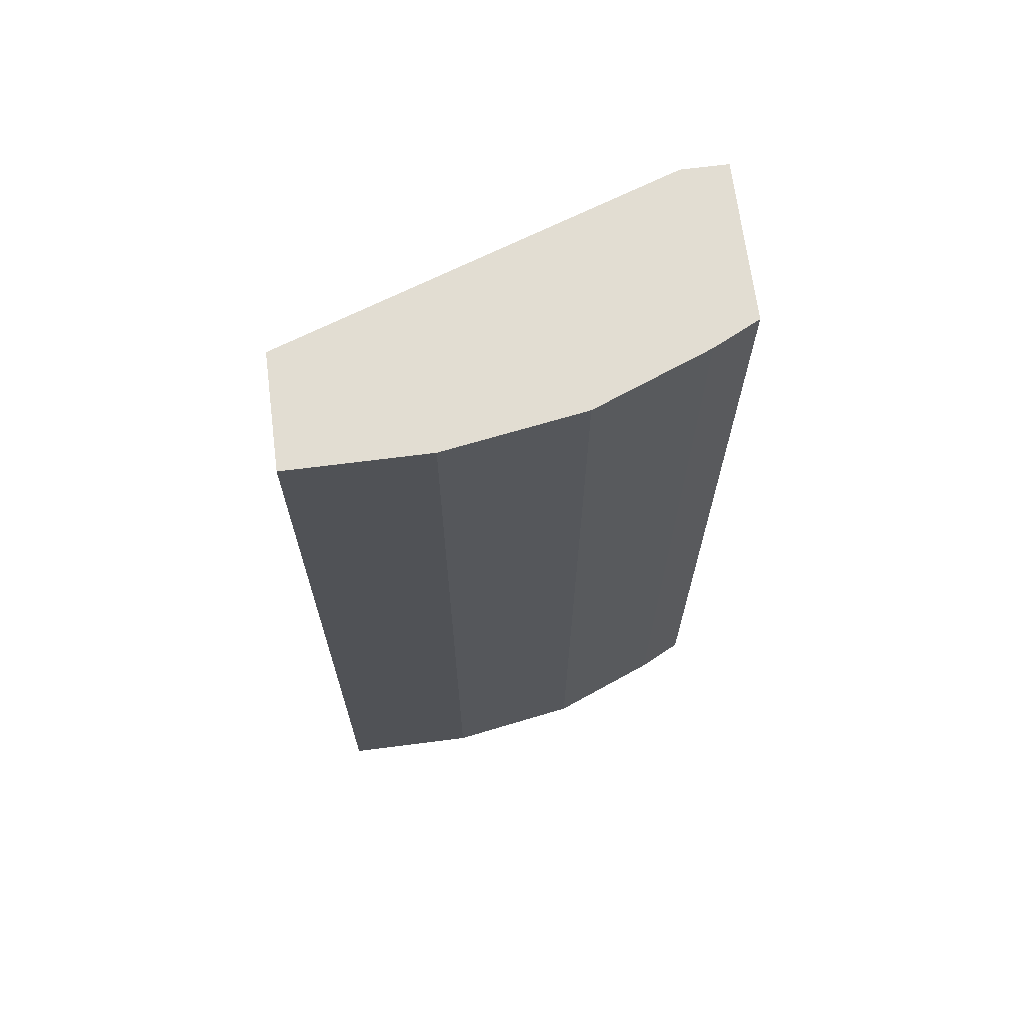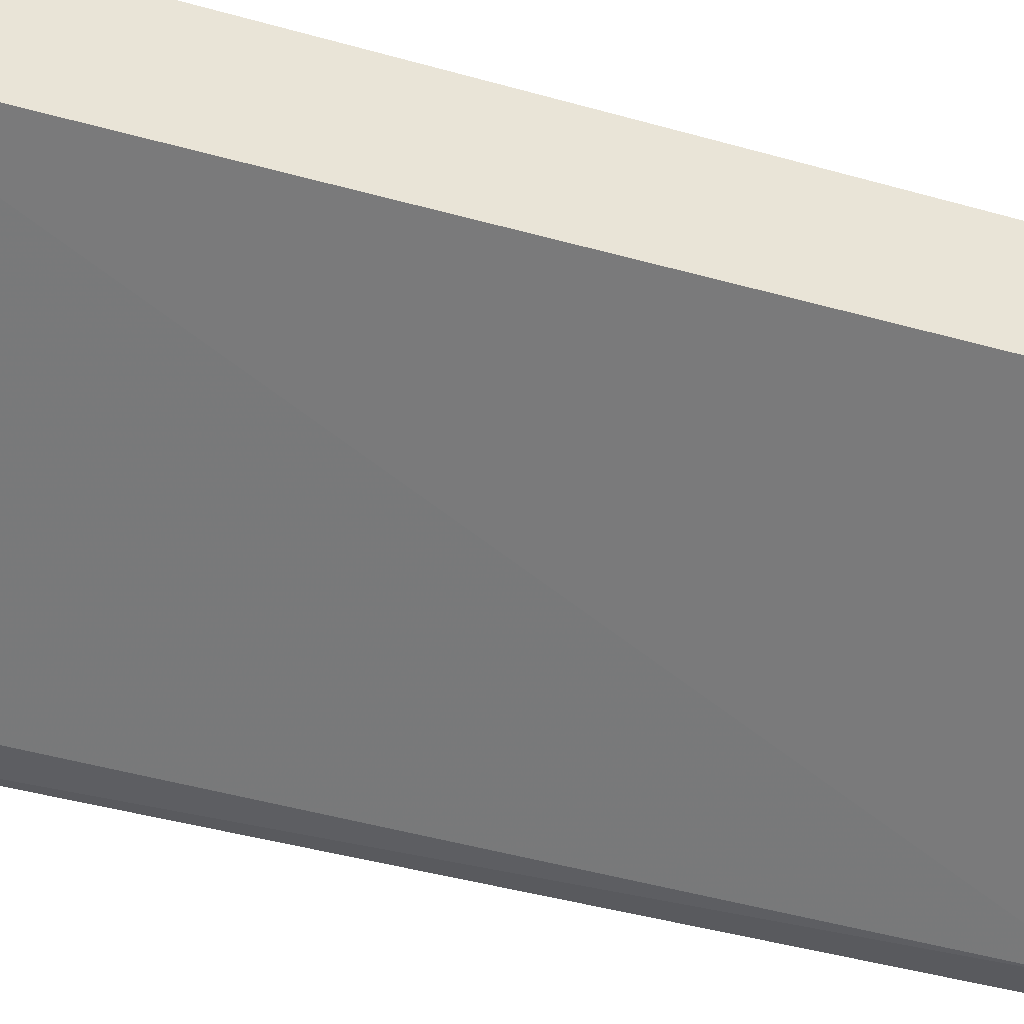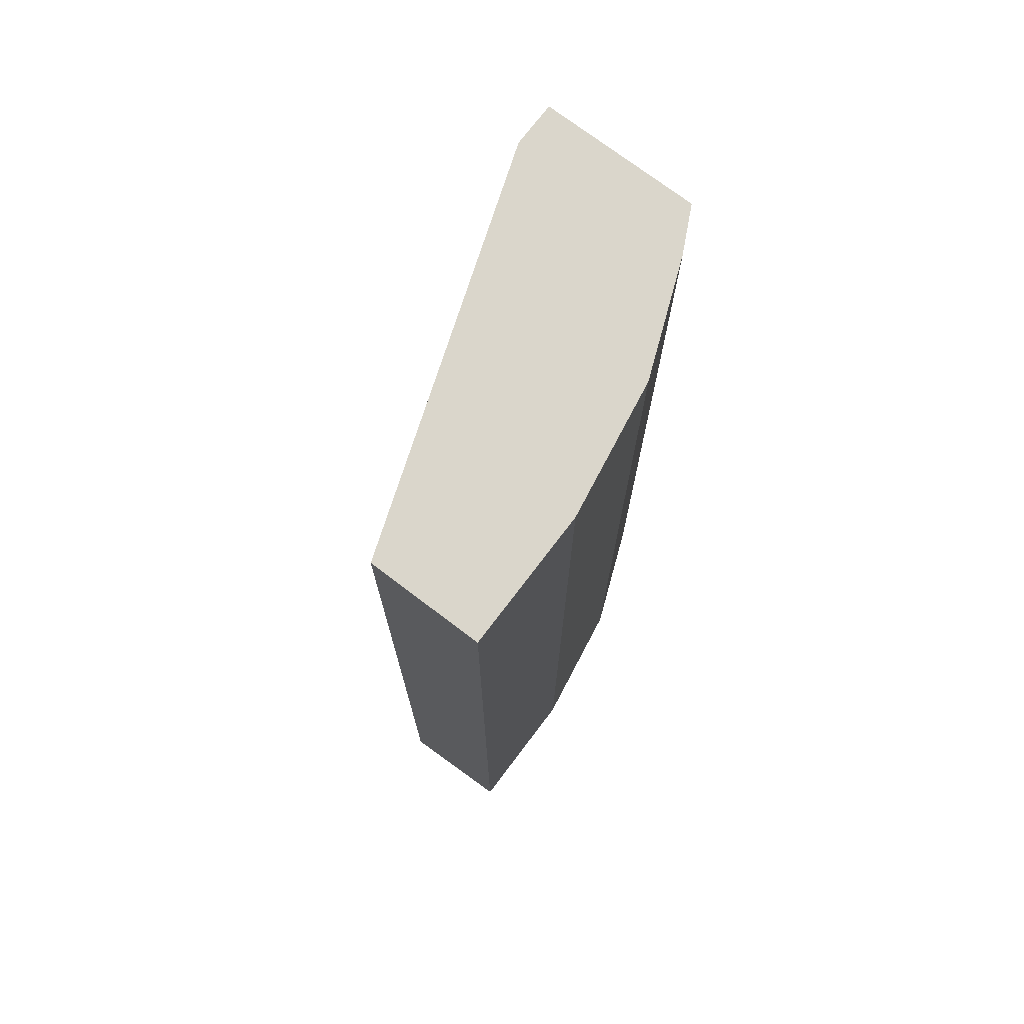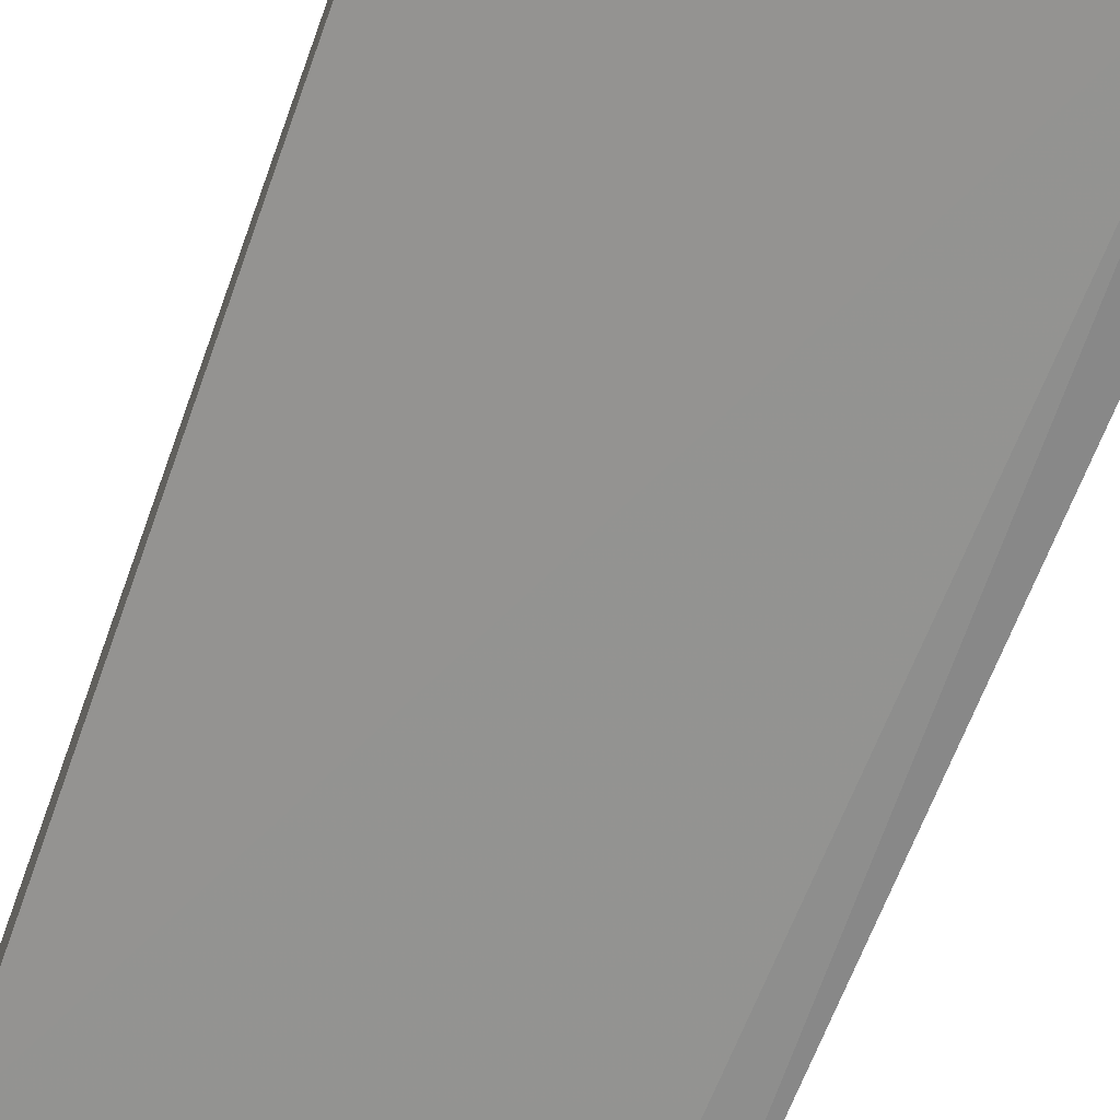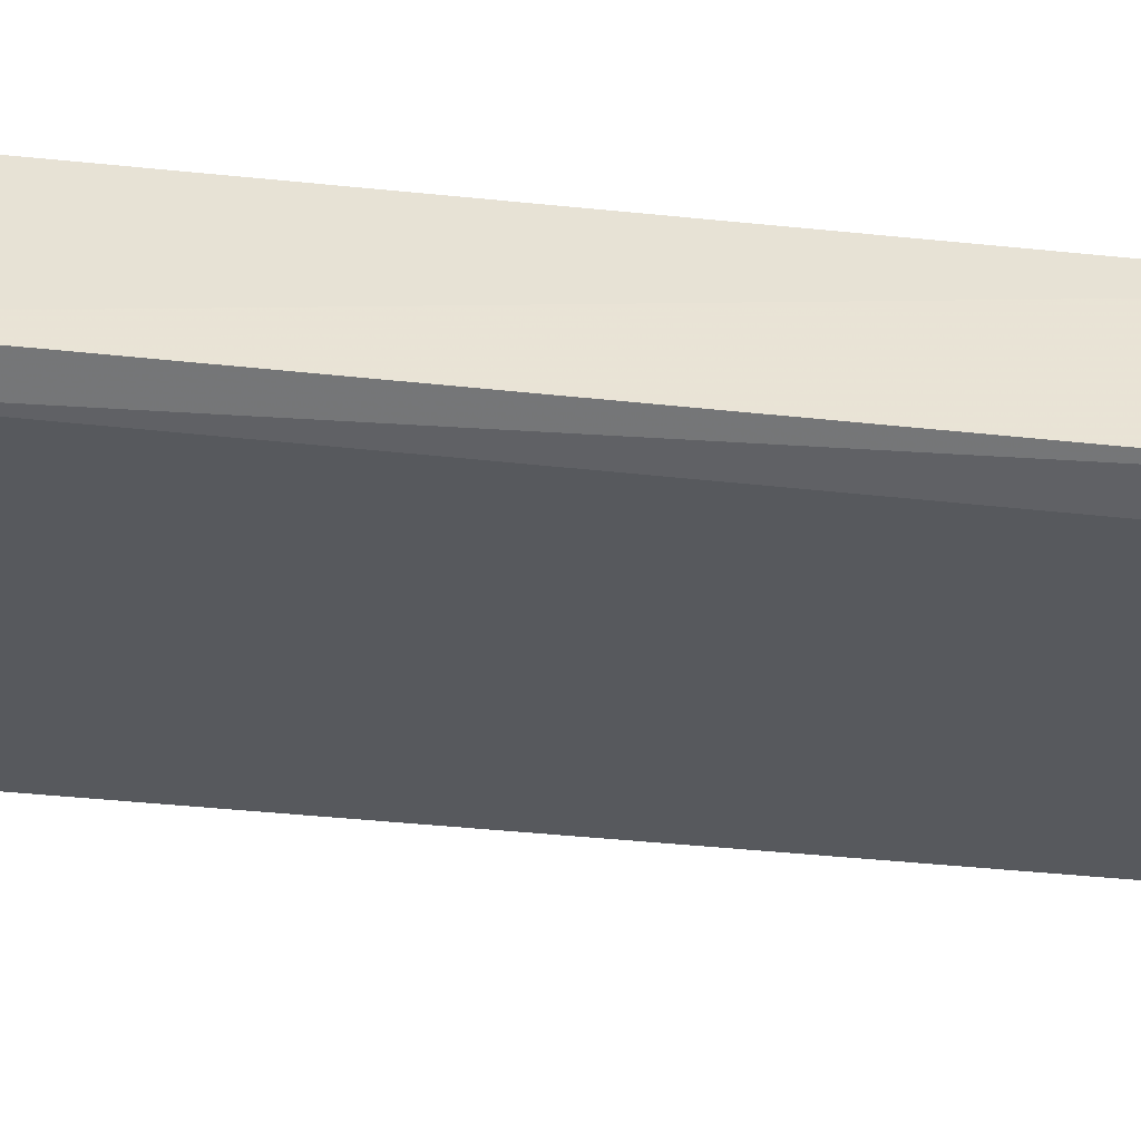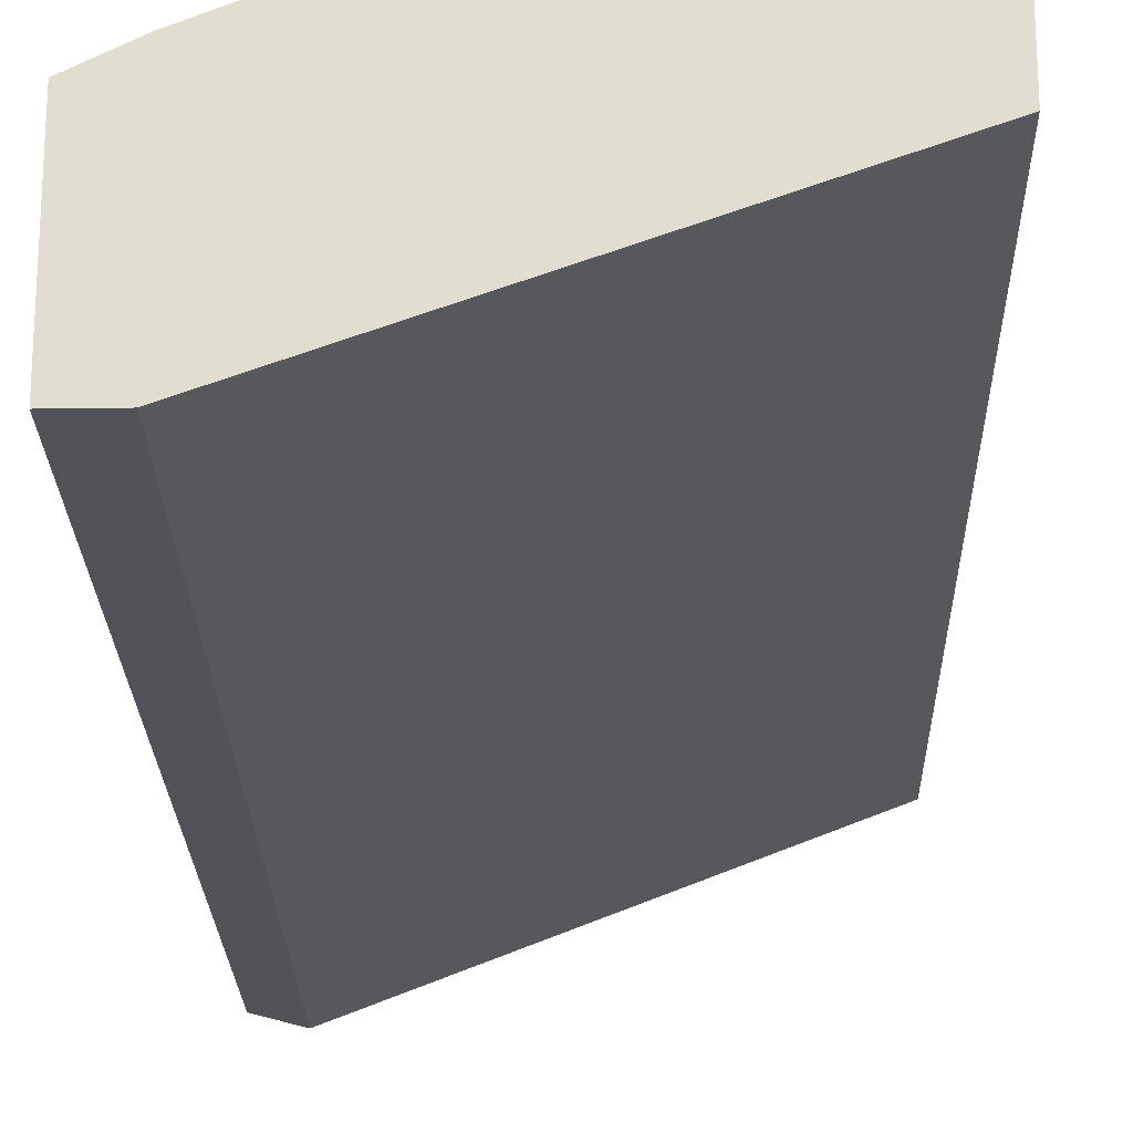
<metadata>
{"format":"obj","ext":"obj","renderer":"f3d","projection":"perspective","resolution":1024,"background":"white","views":[{"elev":68.2,"azim":-7.3,"up":"+Y"},{"elev":-38.9,"azim":-109.8,"up":"+Z"},{"elev":74.0,"azim":-52.8,"up":"+Y"},{"elev":-65.3,"azim":-19.9,"up":"+Z"},{"elev":-48.9,"azim":83.6,"up":"+Z"},{"elev":-22.0,"azim":-178.5,"up":"+Z"}]}
</metadata>
<code>
v 0.1456 0.259 0.2816
v -0.02034 -0.1411 0.2622
v -0.01942 -0.1391 0.3107
v 0.1674 -0.1442 0.2026
v -0.01942 0.259 0.2622
v 0.1456 0.259 0.2039
v 0.1651 -0.1391 0.2719
v 0.03886 0.259 0.3107
v 0.09708 -0.1391 0.301
v -0.01942 0.259 0.3107
v 0.1651 0.259 0.2719
v 0.1507 -0.1529 0.2002
v 0.1651 0.259 0.2039
v 0.09708 0.259 0.301
v 0.03886 -0.1391 0.3107
v 0.1456 -0.1391 0.2816
f 9 12 16
f 5 1 6
f 1 5 8
f 2 3 10
f 5 2 10
f 8 5 10
f 3 8 10
f 6 1 11
f 1 7 11
f 7 4 11
f 3 2 12
f 2 5 12
f 5 6 12
f 4 7 12
f 11 4 13
f 6 11 13
f 12 6 13
f 4 12 13
f 1 8 14
f 9 1 14
f 8 9 14
f 8 3 15
f 9 8 15
f 3 12 15
f 12 9 15
f 7 1 16
f 1 9 16
f 12 7 16

</code>
